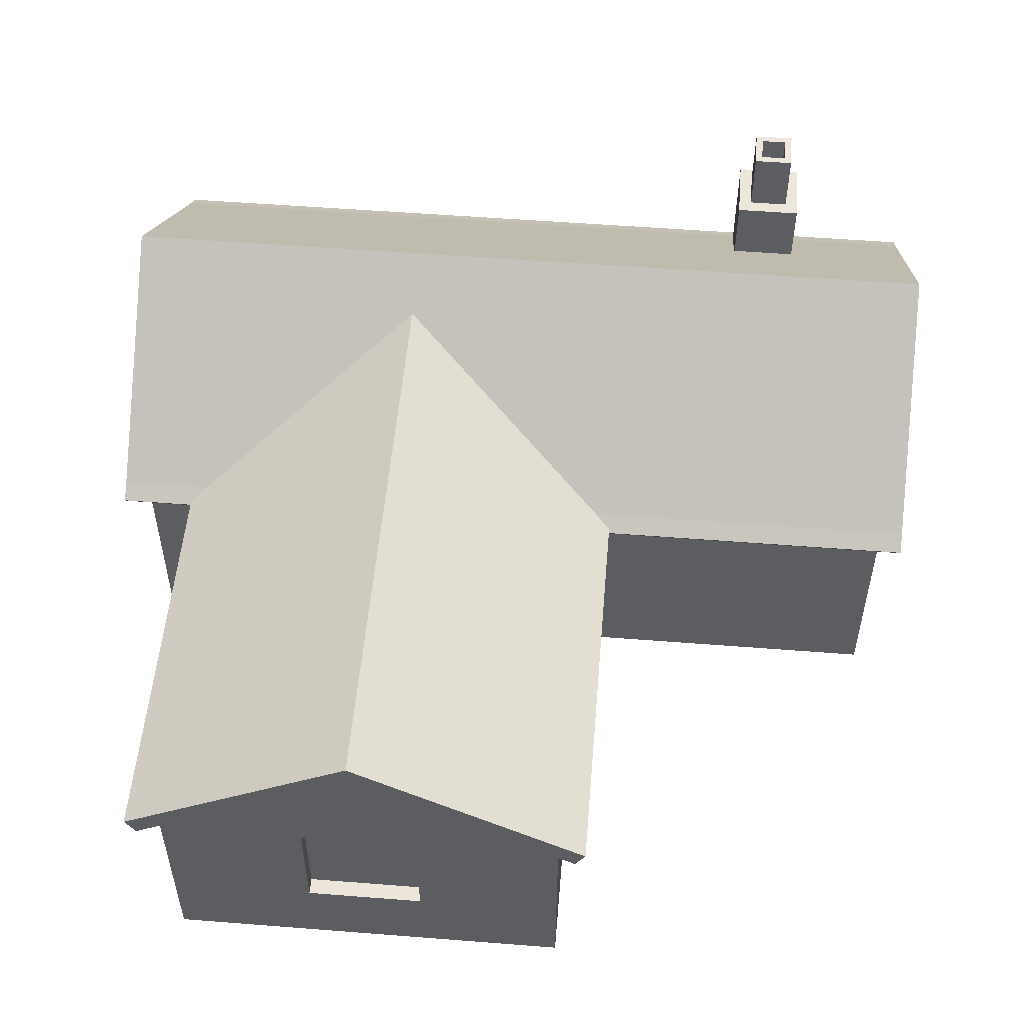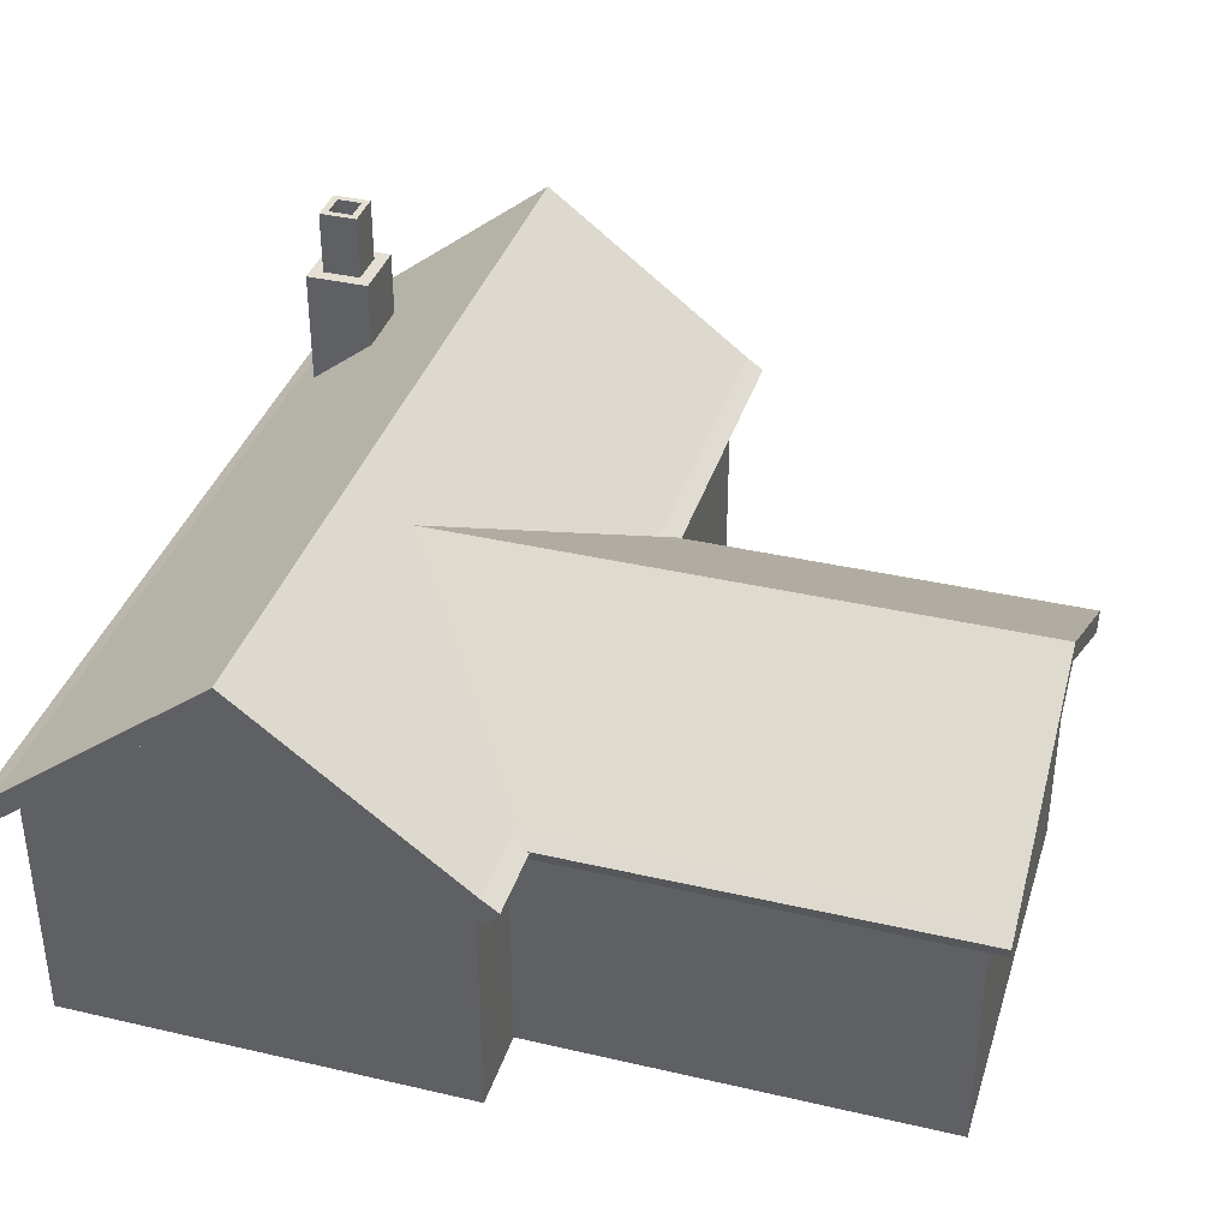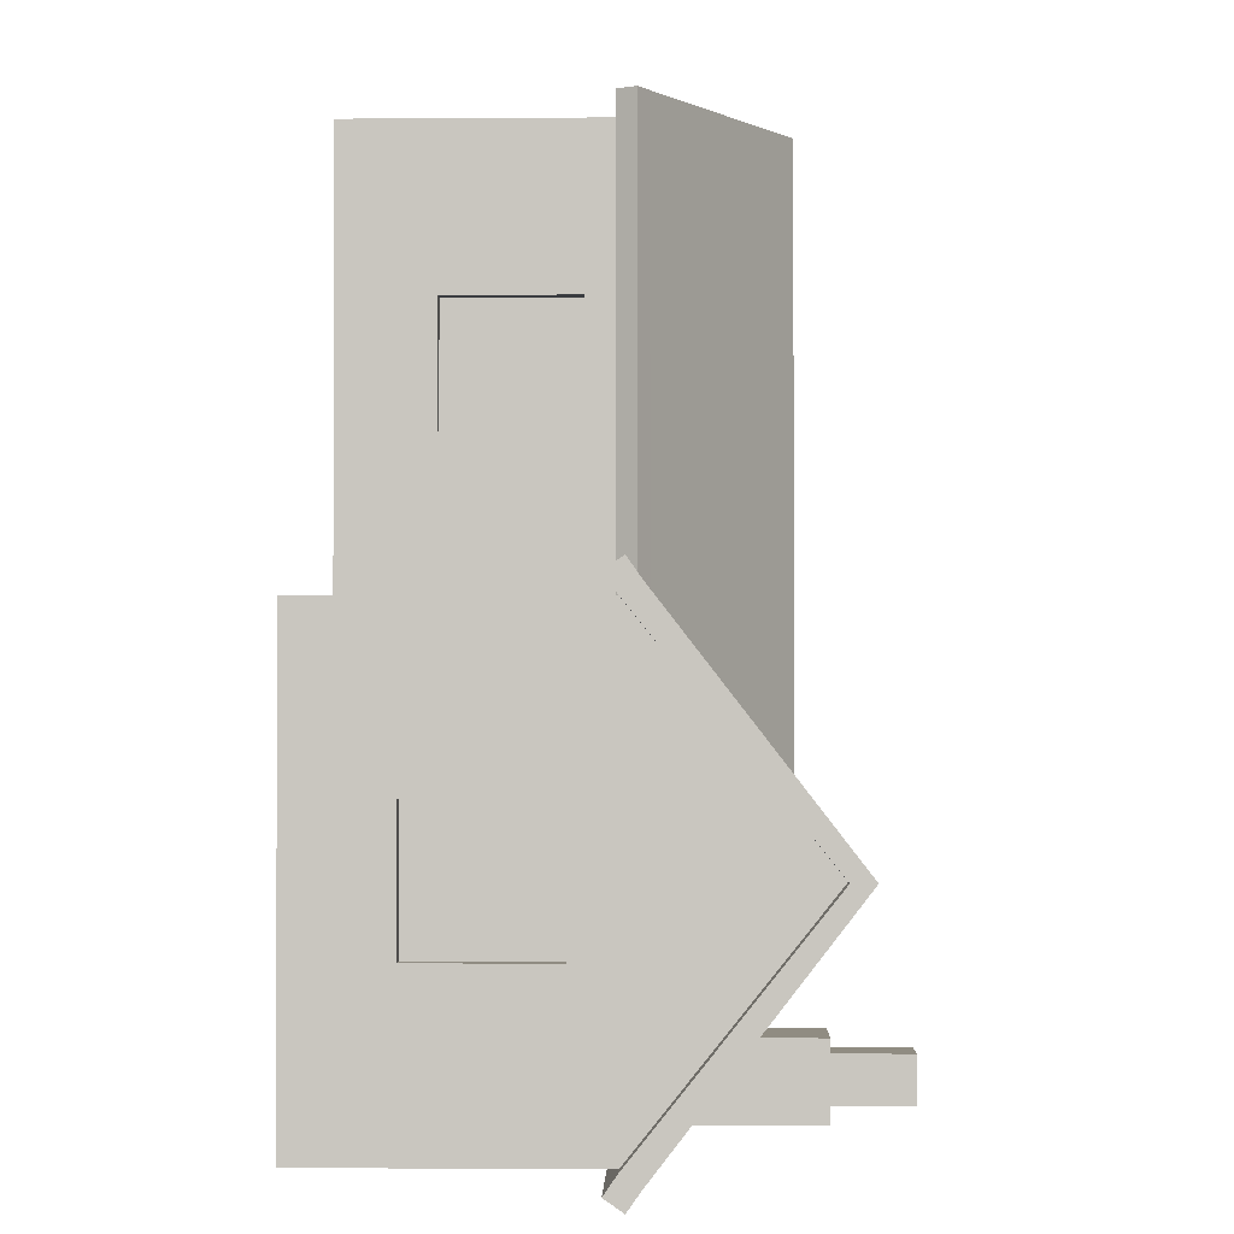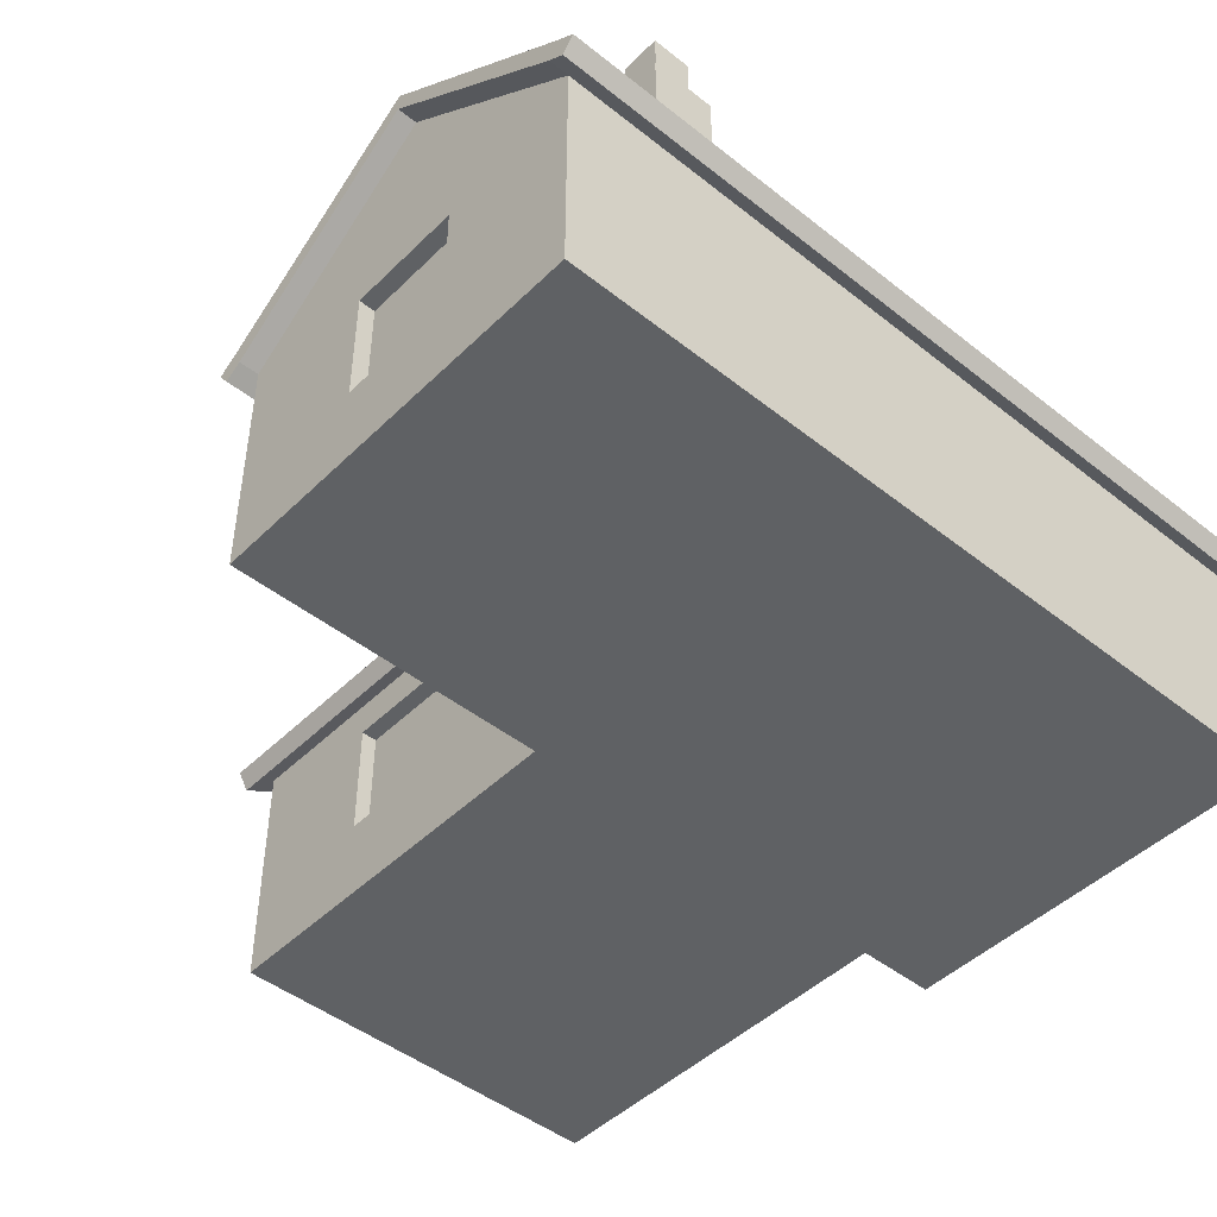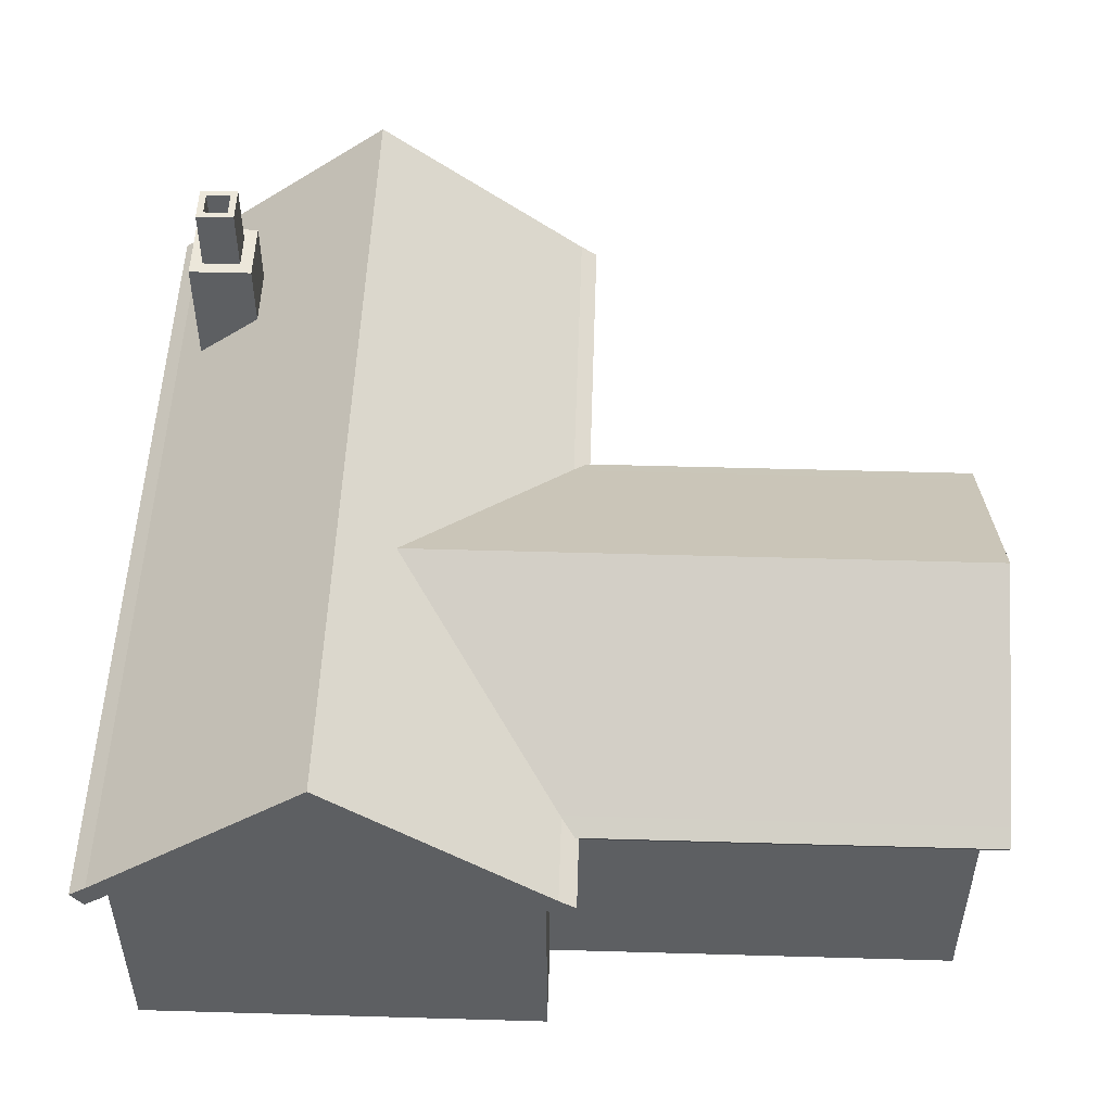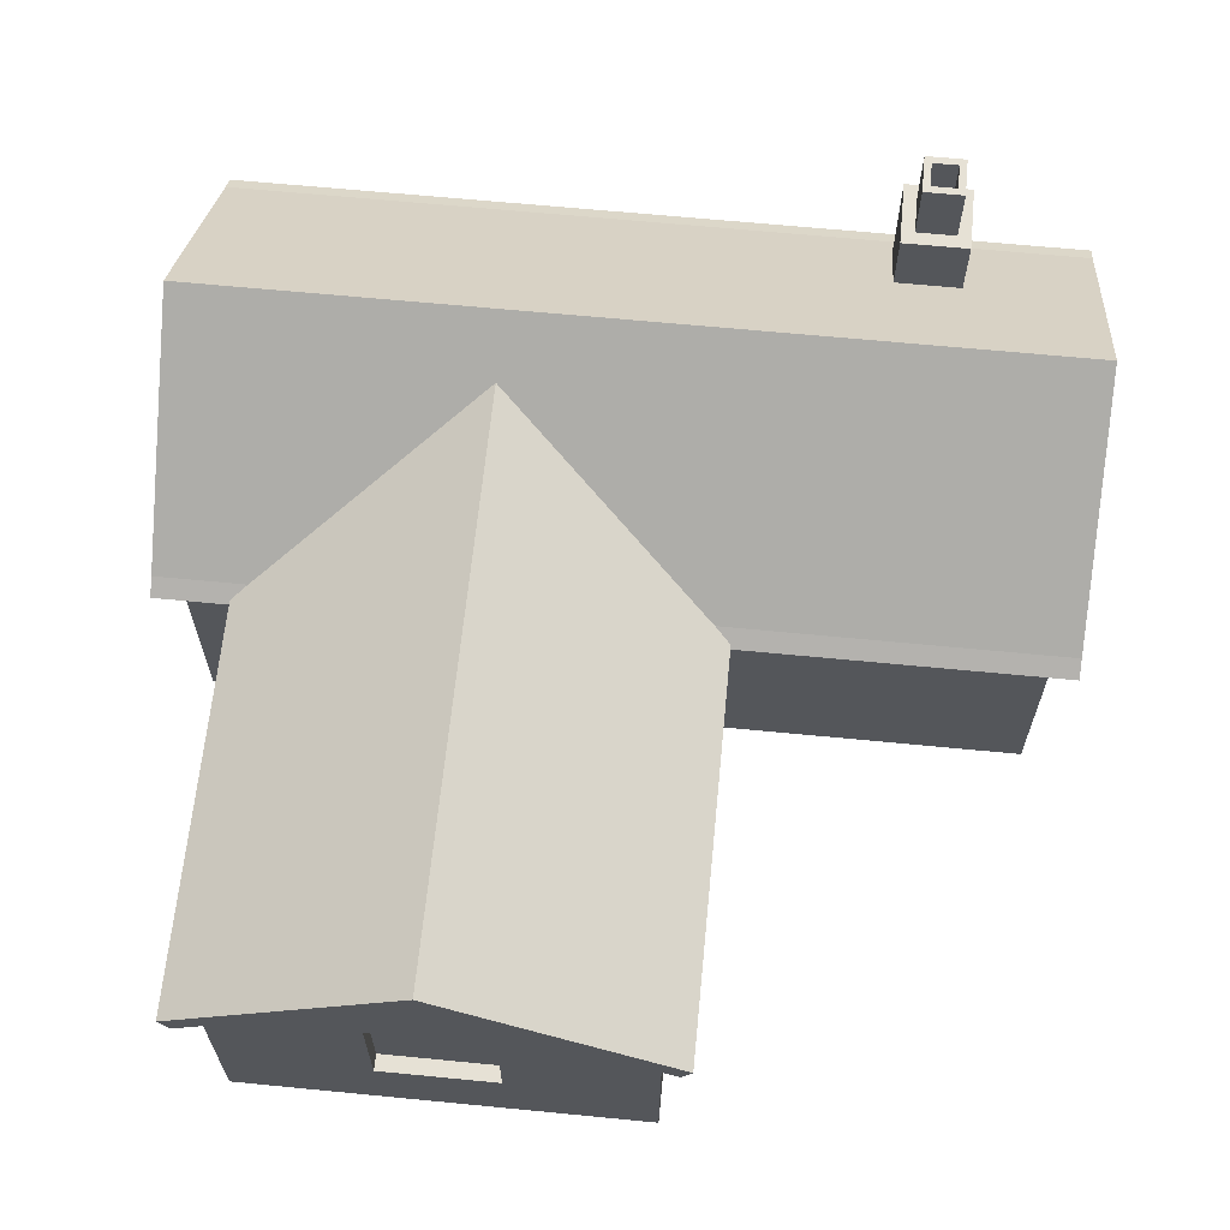
<metadata>
{"format":"obj","ext":"obj","renderer":"f3d","projection":"perspective","resolution":1024,"background":"white","views":[{"elev":53.4,"azim":4.8,"up":"+Y"},{"elev":37.1,"azim":-73.3,"up":"+Y"},{"elev":-1.6,"azim":91.5,"up":"+Z"},{"elev":-46.4,"azim":137.9,"up":"+Y"},{"elev":50.6,"azim":-88.2,"up":"+Y"},{"elev":64.7,"azim":5.6,"up":"+Y"}]}
</metadata>
<code>
o House_1_U
v -0.4 0.025 0.5
v -0.5 0.325 0
v -0.5 0.025 -0.5
v 0.5 0.025 -0.5
v 0.1 0.025 0.5
v 0.1 0.025 -0.5
v -0.5 0.025 0
v 0.5 0.025 0
v 0.1 0.025 0
v -0.4 0.325 0.5
v 0.5 0.325 0
v 0.5 0.325 -0.5
v 0.1 0.325 -0.5
v -0.5 0.325 -0.5
v 0.1 0.325 0.5
v 0.1 0.325 -0
v -0.5 0.525 -0.25
v 0.5 0.525 -0.25
v 0.5 0.325 0
v -0.15 0.475 0.5
v -0.4 0.025 -0.5
v -0.4 0.025 0
v -0.4 0.325 -0.5
v -0.4 0.325 0
v -0.4 0.325 0.525
v 0.1 0.325 0.525
v -0.15 0.475 0.525
v -0.525 0.325 0
v -0.525 0.325 -0.5
v -0.525 0.525 -0.25
v 0.525 0.325 0
v 0.525 0.325 -0.5
v 0.525 0.525 -0.25
v 0.1217 0.3125 0.5
v 0.1217 0.3125 0
v 0.1217 0.3125 0.525
v -0.4217 0.3125 0.5
v -0.4217 0.3125 0
v -0.4217 0.3125 0.525
v -0.5 0.3107 0.02048
v 0.5 0.3107 0.02048
v 0.1 0.3107 0.02048
v -0.4 0.3107 0.02048
v -0.525 0.3107 0.02048
v 0.525 0.3107 0.02048
v 0.5 0.3107 -0.5205
v 0.1 0.3107 -0.5205
v -0.5 0.3107 -0.5205
v -0.4 0.3107 -0.5205
v -0.525 0.3107 -0.5205
v 0.525 0.3107 -0.5205
v -0.4125 0.3467 0.525
v 0.1125 0.3467 0.525
v -0.15 0.5 0.525
v -0.525 0.3455 0.01434
v -0.525 0.3455 -0.5143
v -0.525 0.55 -0.25
v 0.525 0.3455 0.01434
v 0.525 0.3455 -0.5143
v 0.525 0.55 -0.25
v 0.1342 0.3342 0.5
v 0.1342 0.3342 0
v 0.1342 0.3342 0.525
v -0.4342 0.3342 0.5
v -0.4342 0.3342 0
v -0.4342 0.3342 0.525
v -0.5 0.3311 0.03482
v 0.5 0.3311 0.03482
v 0.1 0.3311 0.03482
v -0.4 0.3311 0.03482
v -0.525 0.3311 0.03482
v 0.525 0.3311 0.03482
v 0.5 0.3311 -0.5348
v 0.1 0.3311 -0.5348
v -0.5 0.3311 -0.5348
v -0.4 0.3311 -0.5348
v -0.525 0.3311 -0.5348
v 0.525 0.3311 -0.5348
v -0.4125 0.3467 0.5
v 0.1125 0.3467 0.5
v -0.15 0.5 0.5
v 0.5 0.3455 0.01434
v 0.5 0.3455 -0.5143
v 0.5 0.55 -0.25
v -0.5 0.3455 0.01434
v -0.5 0.3455 -0.5143
v -0.5 0.55 -0.25
v -0.4 0.55 -0.25
v 0.1 0.55 -0.25
v 0.1 0.3455 0.01434
v -0.4 0.3455 0.01434
v 0.1 0.3455 -0.5143
v -0.4 0.3455 -0.5143
v 0.1125 0.3467 0
v -0.4125 0.3467 0
v -0.15 0.5 -0.2
v 0.5 0.1306 -0.1784
v 0.5 0.1306 -0.3216
v 0.5 0.2794 -0.3216
v 0.5 0.2794 -0.1784
v 0.1 0.1306 0.3195
v 0.1 0.1306 0.1805
v 0.1 0.2794 0.1805
v 0.1 0.2794 0.3195
v -0.2224 0.1306 0.5
v -0.07755 0.1306 0.5
v -0.07755 0.2794 0.5
v -0.2224 0.2794 0.5
v 0.48 0.1306 -0.1784
v 0.48 0.1306 -0.3216
v 0.48 0.2794 -0.1784
v 0.48 0.2794 -0.3216
v 0.08 0.1306 0.3195
v 0.08 0.1306 0.1805
v 0.08 0.2794 0.3195
v 0.08 0.2794 0.1805
v -0.2224 0.1306 0.48
v -0.07755 0.1306 0.48
v -0.2224 0.2794 0.48
v -0.07755 0.2794 0.48
v 0.2841 0.433 -0.4012
v 0.2841 0.5155 -0.4012
v 0.2841 0.3711 -0.4812
v 0.2841 0.5155 -0.4812
v 0.3641 0.433 -0.4012
v 0.3641 0.5155 -0.4012
v 0.3641 0.3711 -0.4812
v 0.3641 0.5155 -0.4812
v 0.3001 0.5155 -0.4172
v 0.3001 0.5155 -0.4652
v 0.3481 0.5155 -0.4652
v 0.3481 0.5155 -0.4172
v 0.3086 0.5955 -0.4258
v 0.3086 0.5955 -0.4567
v 0.3395 0.5955 -0.4567
v 0.3395 0.5955 -0.4258
v 0.3001 0.5955 -0.4172
v 0.3001 0.5955 -0.4652
v 0.3481 0.5955 -0.4652
v 0.3481 0.5955 -0.4172
v 0.3086 0.4376 -0.4258
v 0.3086 0.4376 -0.4567
v 0.3395 0.4376 -0.4567
v 0.3395 0.4376 -0.4258
f 9 6 4 8
f 22 21 6 9
f 7 2 14 3
f 11 12 18
f 14 2 17
f 104 101 113 115
f 9 8 11 16
f 6 21 23 13
f 98 99 112 110
f 7 3 21 22
f 4 6 13 12
f 21 3 14 23
f 107 108 119 120
f 10 15 20
f 1 22 9 5
f 2 7 22 24
f 10 24 22 1
f 20 15 26 27
f 10 20 27 25
f 14 17 30 29
f 17 2 28 30
f 18 12 32 33
f 11 18 33 31
f 26 15 34 36
f 15 16 35 34
f 10 25 39 37
f 24 10 37 38
f 2 24 43 40
f 28 2 40 44
f 11 31 45 41
f 16 11 41 42
f 13 23 49 47
f 32 12 46 51
f 12 13 47 46
f 14 29 50 48
f 23 14 48 49
f 45 31 58 72
f 33 32 59 60
f 40 43 70 67
f 44 40 67 71
f 32 51 78 59
f 30 28 55 57
f 38 37 64 65
f 49 48 75 76
f 41 45 72 68
f 29 30 57 56
f 37 39 66 64
f 46 47 74 73
f 47 49 76 74
f 25 27 54 52
f 34 35 62 61
f 50 29 56 77
f 39 25 52 66
f 48 50 77 75
f 27 26 53 54
f 36 34 61 63
f 28 44 71 55
f 51 46 73 78
f 26 36 63 53
f 31 33 60 58
f 42 41 68 69
f 54 53 80 81
f 52 54 81 79
f 66 52 79 64
f 61 80 53 63
f 60 59 83 84
f 58 60 84 82
f 72 58 82 68
f 73 83 59 78
f 56 57 87 86
f 57 55 85 87
f 77 56 86 75
f 67 85 55 71
f 69 68 82 90
f 70 91 85 67
f 74 76 93 92
f 76 75 86 93
f 74 92 83 73
f 62 94 80 61
f 65 64 79 95
f 81 80 94 96
f 81 96 95 79
f 86 87 88 93
f 85 91 88 87
f 88 91 90 89
f 88 89 92 93
f 83 127 125 84
f 84 89 90 82
f 8 4 98 97
f 4 12 99 98
f 12 11 100 99
f 11 8 97 100
f 5 9 102 101
f 9 16 103 102
f 16 15 104 103
f 15 5 101 104
f 1 5 106 105
f 5 15 107 106
f 15 10 108 107
f 10 1 105 108
f 109 110 112 111
f 113 114 116 115
f 117 118 120 119
f 105 106 118 117
f 99 100 111 112
f 102 103 116 114
f 108 105 117 119
f 97 98 110 109
f 103 104 115 116
f 106 107 120 118
f 100 97 109 111
f 101 102 114 113
f 121 122 124 123
f 123 124 128 127
f 127 128 126 125
f 125 126 122 121
f 89 121 123 92
f 124 122 129 130
f 131 130 138 139
f 122 126 132 129
f 128 124 130 131
f 126 128 131 132
f 136 135 143 144
f 132 131 139 140
f 130 129 137 138
f 129 132 140 137
f 133 134 138 137
f 134 135 139 138
f 135 136 140 139
f 136 133 137 140
f 143 142 141 144
f 134 133 141 142
f 133 136 144 141
f 135 134 142 143
f 83 92 123 127
f 84 125 121 89
l 11 19

</code>
